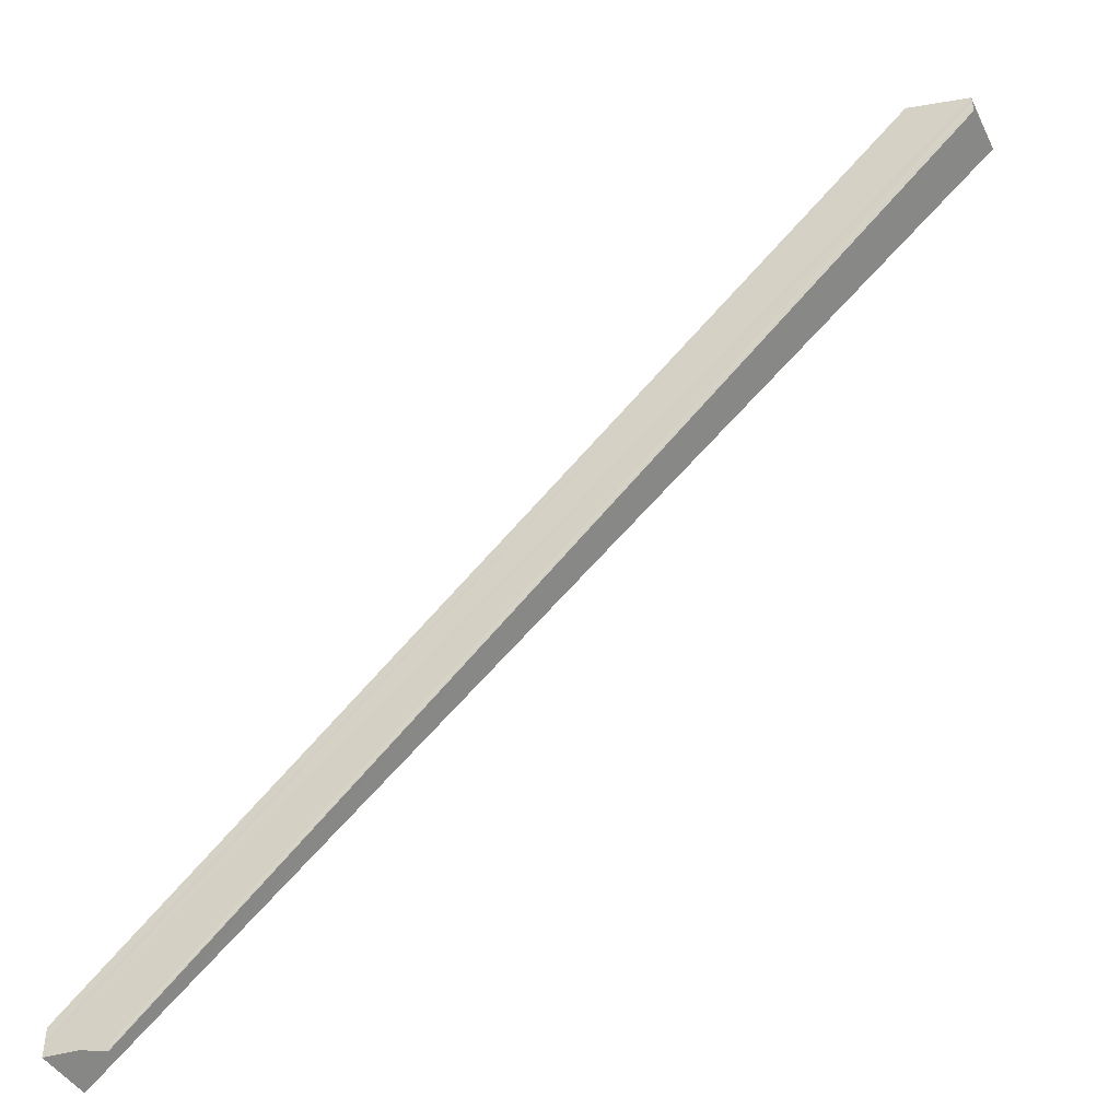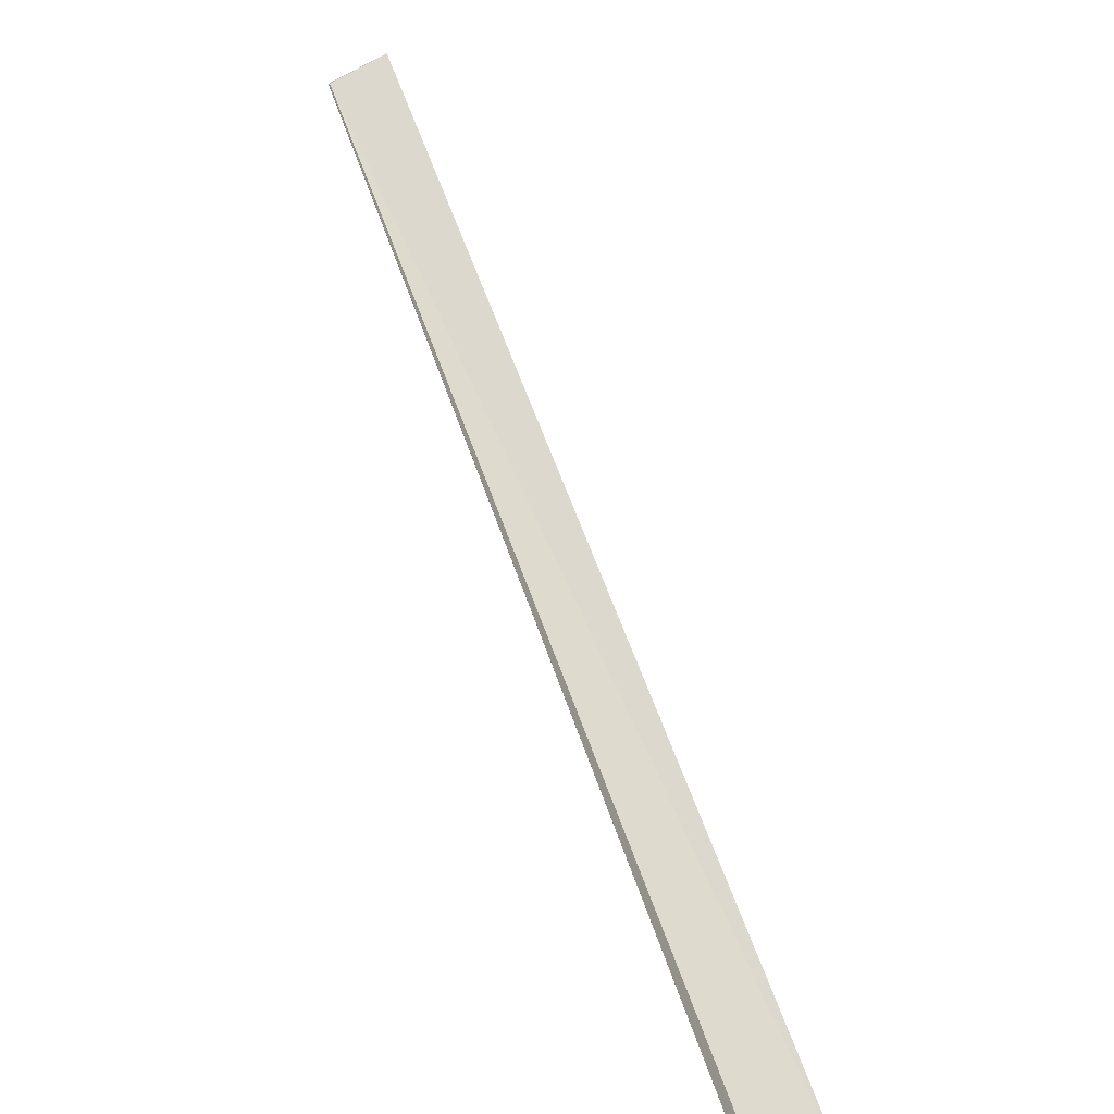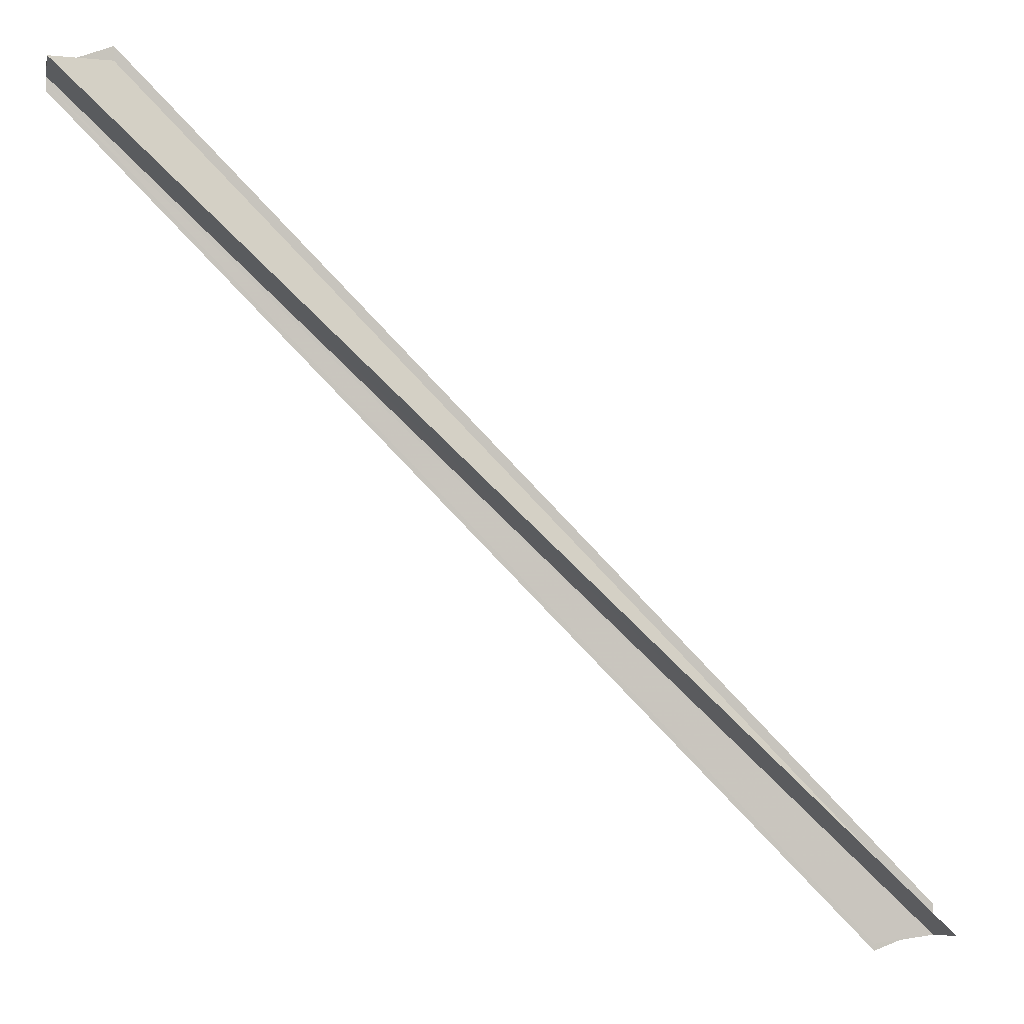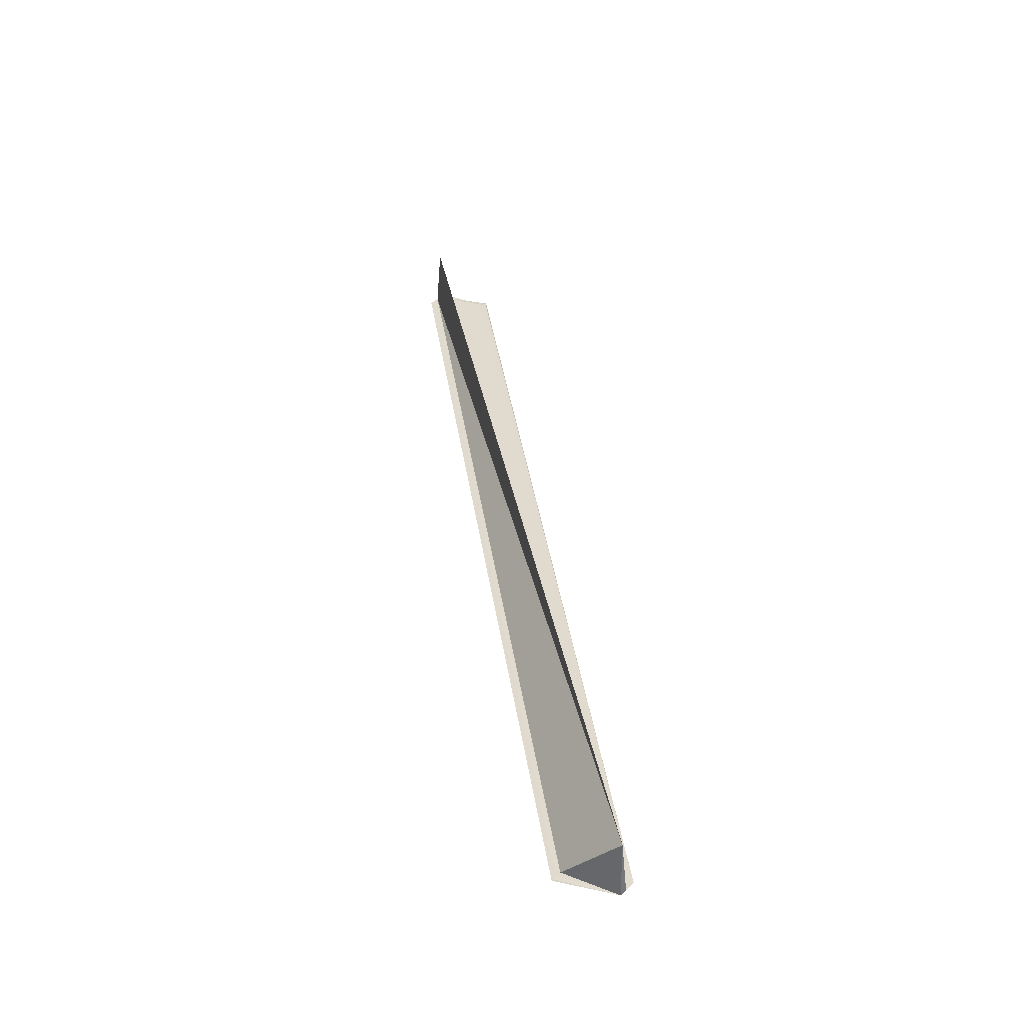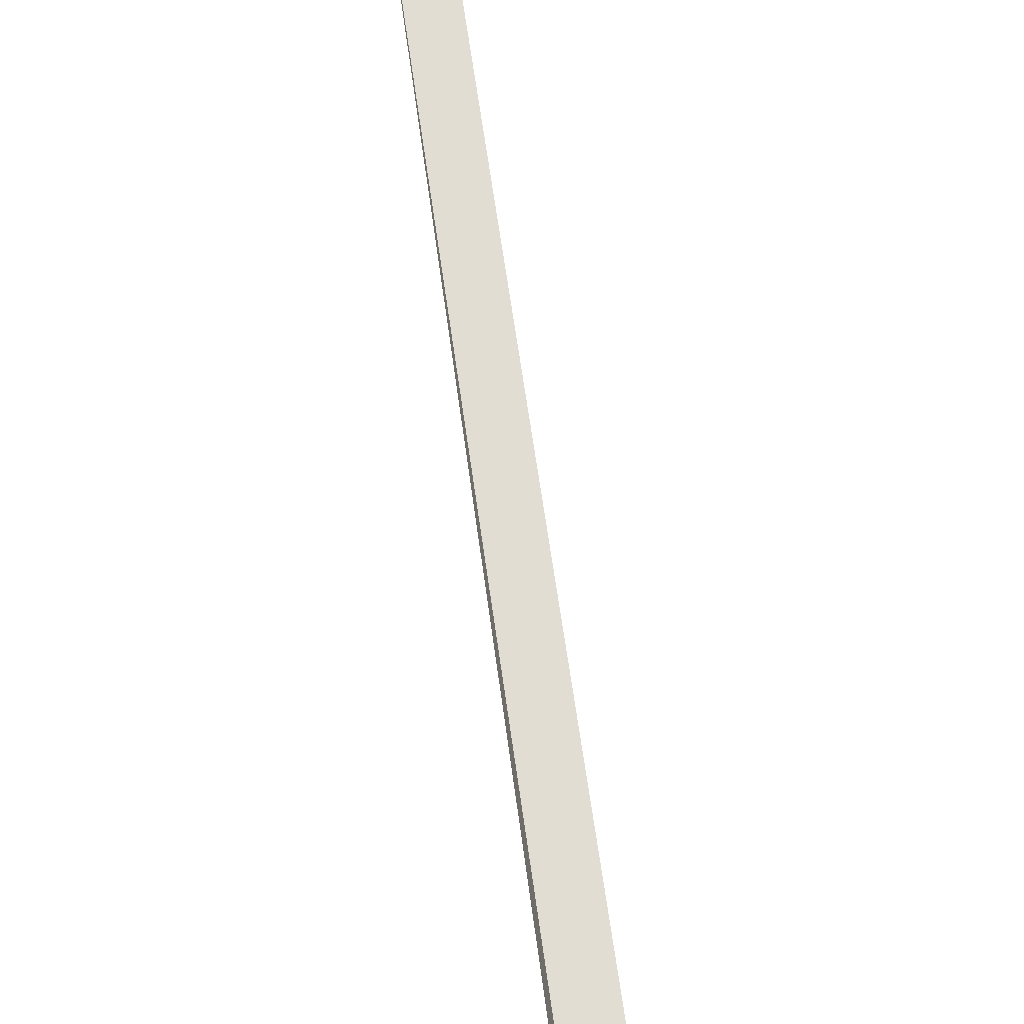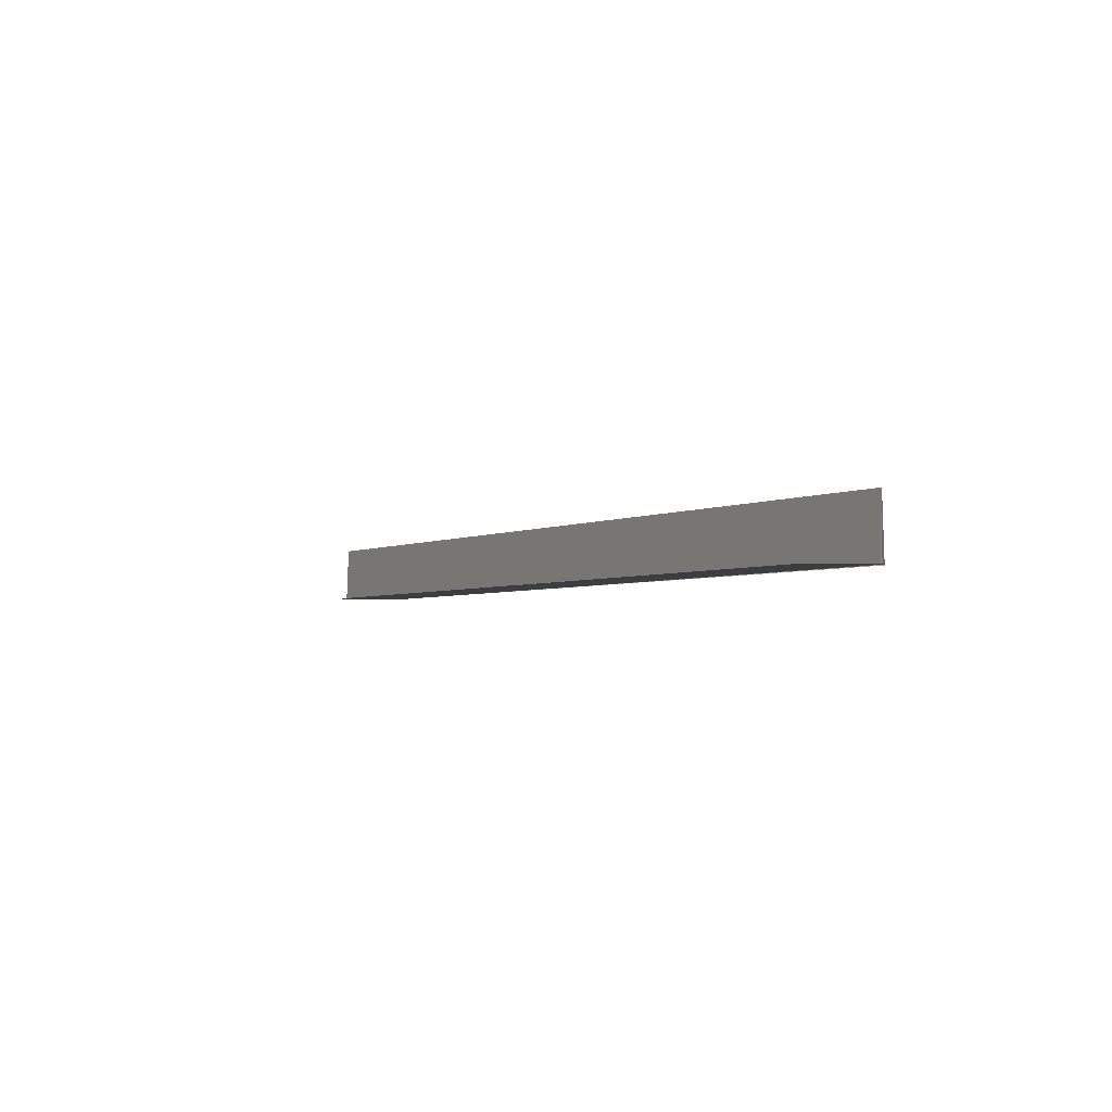
<metadata>
{"format":"obj","ext":"obj","renderer":"f3d","projection":"perspective","resolution":1024,"background":"white","views":[{"elev":-48.1,"azim":24.4,"up":"+Z"},{"elev":-75.2,"azim":116.5,"up":"+Z"},{"elev":-0.2,"azim":168.4,"up":"+Z"},{"elev":33.6,"azim":37.0,"up":"+Y"},{"elev":-68.7,"azim":101.2,"up":"+Z"},{"elev":-2.7,"azim":-160.0,"up":"+Y"}]}
</metadata>
<code>
o 30343
v 2206 1880 15.89
v 2206 1880 15.89
v 2206 1880 15.75
v 2206 1880 15.89
v 2206 1880 15.75
v 2206 1880 15.75
v 2206 1880 15.88
v 2206 1880 15.88
v 2206 1880 15.89
v 2206 1880 15.88
v 2206 1880 15.75
v 2206 1880 15.89
v 2206 1880 15.88
v 2206 1880 15.75
v 2206 1880 15.75
v 2206 1880 15.75
v 2206 1880 15.75
v 2206 1880 15.75
v 2206 1880 15.75
v 2206 1880 15.75
v 2206 1880 15.75
v 2206 1880 15.76
v 2206 1880 15.75
v 2206 1880 15.75
v 2206 1880 15.88
v 2206 1880 15.88
v 2206 1880 15.88
v 2206 1880 15.88
v 2206 1880 15.88
v 2206 1880 15.75
v 2206 1880 15.75
v 2206 1880 15.89
v 2206 1880 15.89
v 2206 1880 15.89
v 2206 1880 15.75
v 2206 1880 15.89
v 2206 1880 15.76
v 2206 1880 15.89
v 2206 1880 15.89
v 2206 1880 15.76
v 2206 1880 15.89
v 2206 1880 15.76
v 2206 1880 15.89
v 2206 1880 15.76
v 2206 1880 15.75
v 2206 1880 15.89
v 2206 1880 15.75
v 2206 1880 15.75
v 2206 1880 15.75
v 2206 1880 15.76
v 2206 1880 15.89
v 2206 1880 15.89
v 2206 1880 15.89
v 2206 1880 15.76
v 2206 1880 15.89
v 2206 1880 15.89
v 2206 1880 15.89
v 2206 1880 15.76
v 2206 1880 15.76
v 2206 1880 15.89
v 2206 1880 15.89
v 2206 1880 15.89
v 2206 1880 15.76
v 2206 1880 15.89
v 2206 1880 15.89
v 2206 1880 15.89
v 2206 1880 15.89
v 2206 1880 15.89
v 2206 1880 15.89
v 2206 1880 15.89
v 2206 1880 15.89
v 2206 1880 15.89
f 1 2 3
f 3 4 5
f 6 4 5
f 7 8 6
f 7 9 6
f 10 8 11
f 12 9 1
f 11 13 14
f 6 13 14
f 15 16 14
f 15 17 14
f 15 18 19
f 20 18 21
f 20 22 23
f 24 25 19
f 26 27 24
f 26 28 24
f 24 29 30
f 31 29 30
f 32 28 31
f 32 33 31
f 33 34 35
f 36 34 37
f 36 38 37
f 39 38 40
f 40 41 42
f 37 41 42
f 37 43 44
f 45 43 44
f 31 46 45
f 45 47 31
f 45 48 6
f 45 49 5
f 50 51 49
f 52 53 54
f 55 56 54
f 54 57 58
f 59 57 58
f 60 53 59
f 60 61 59
f 59 62 63
f 12 64 55
f 12 65 66
f 12 67 66
f 12 67 68
f 12 69 70
f 12 69 71
f 12 72 71

</code>
